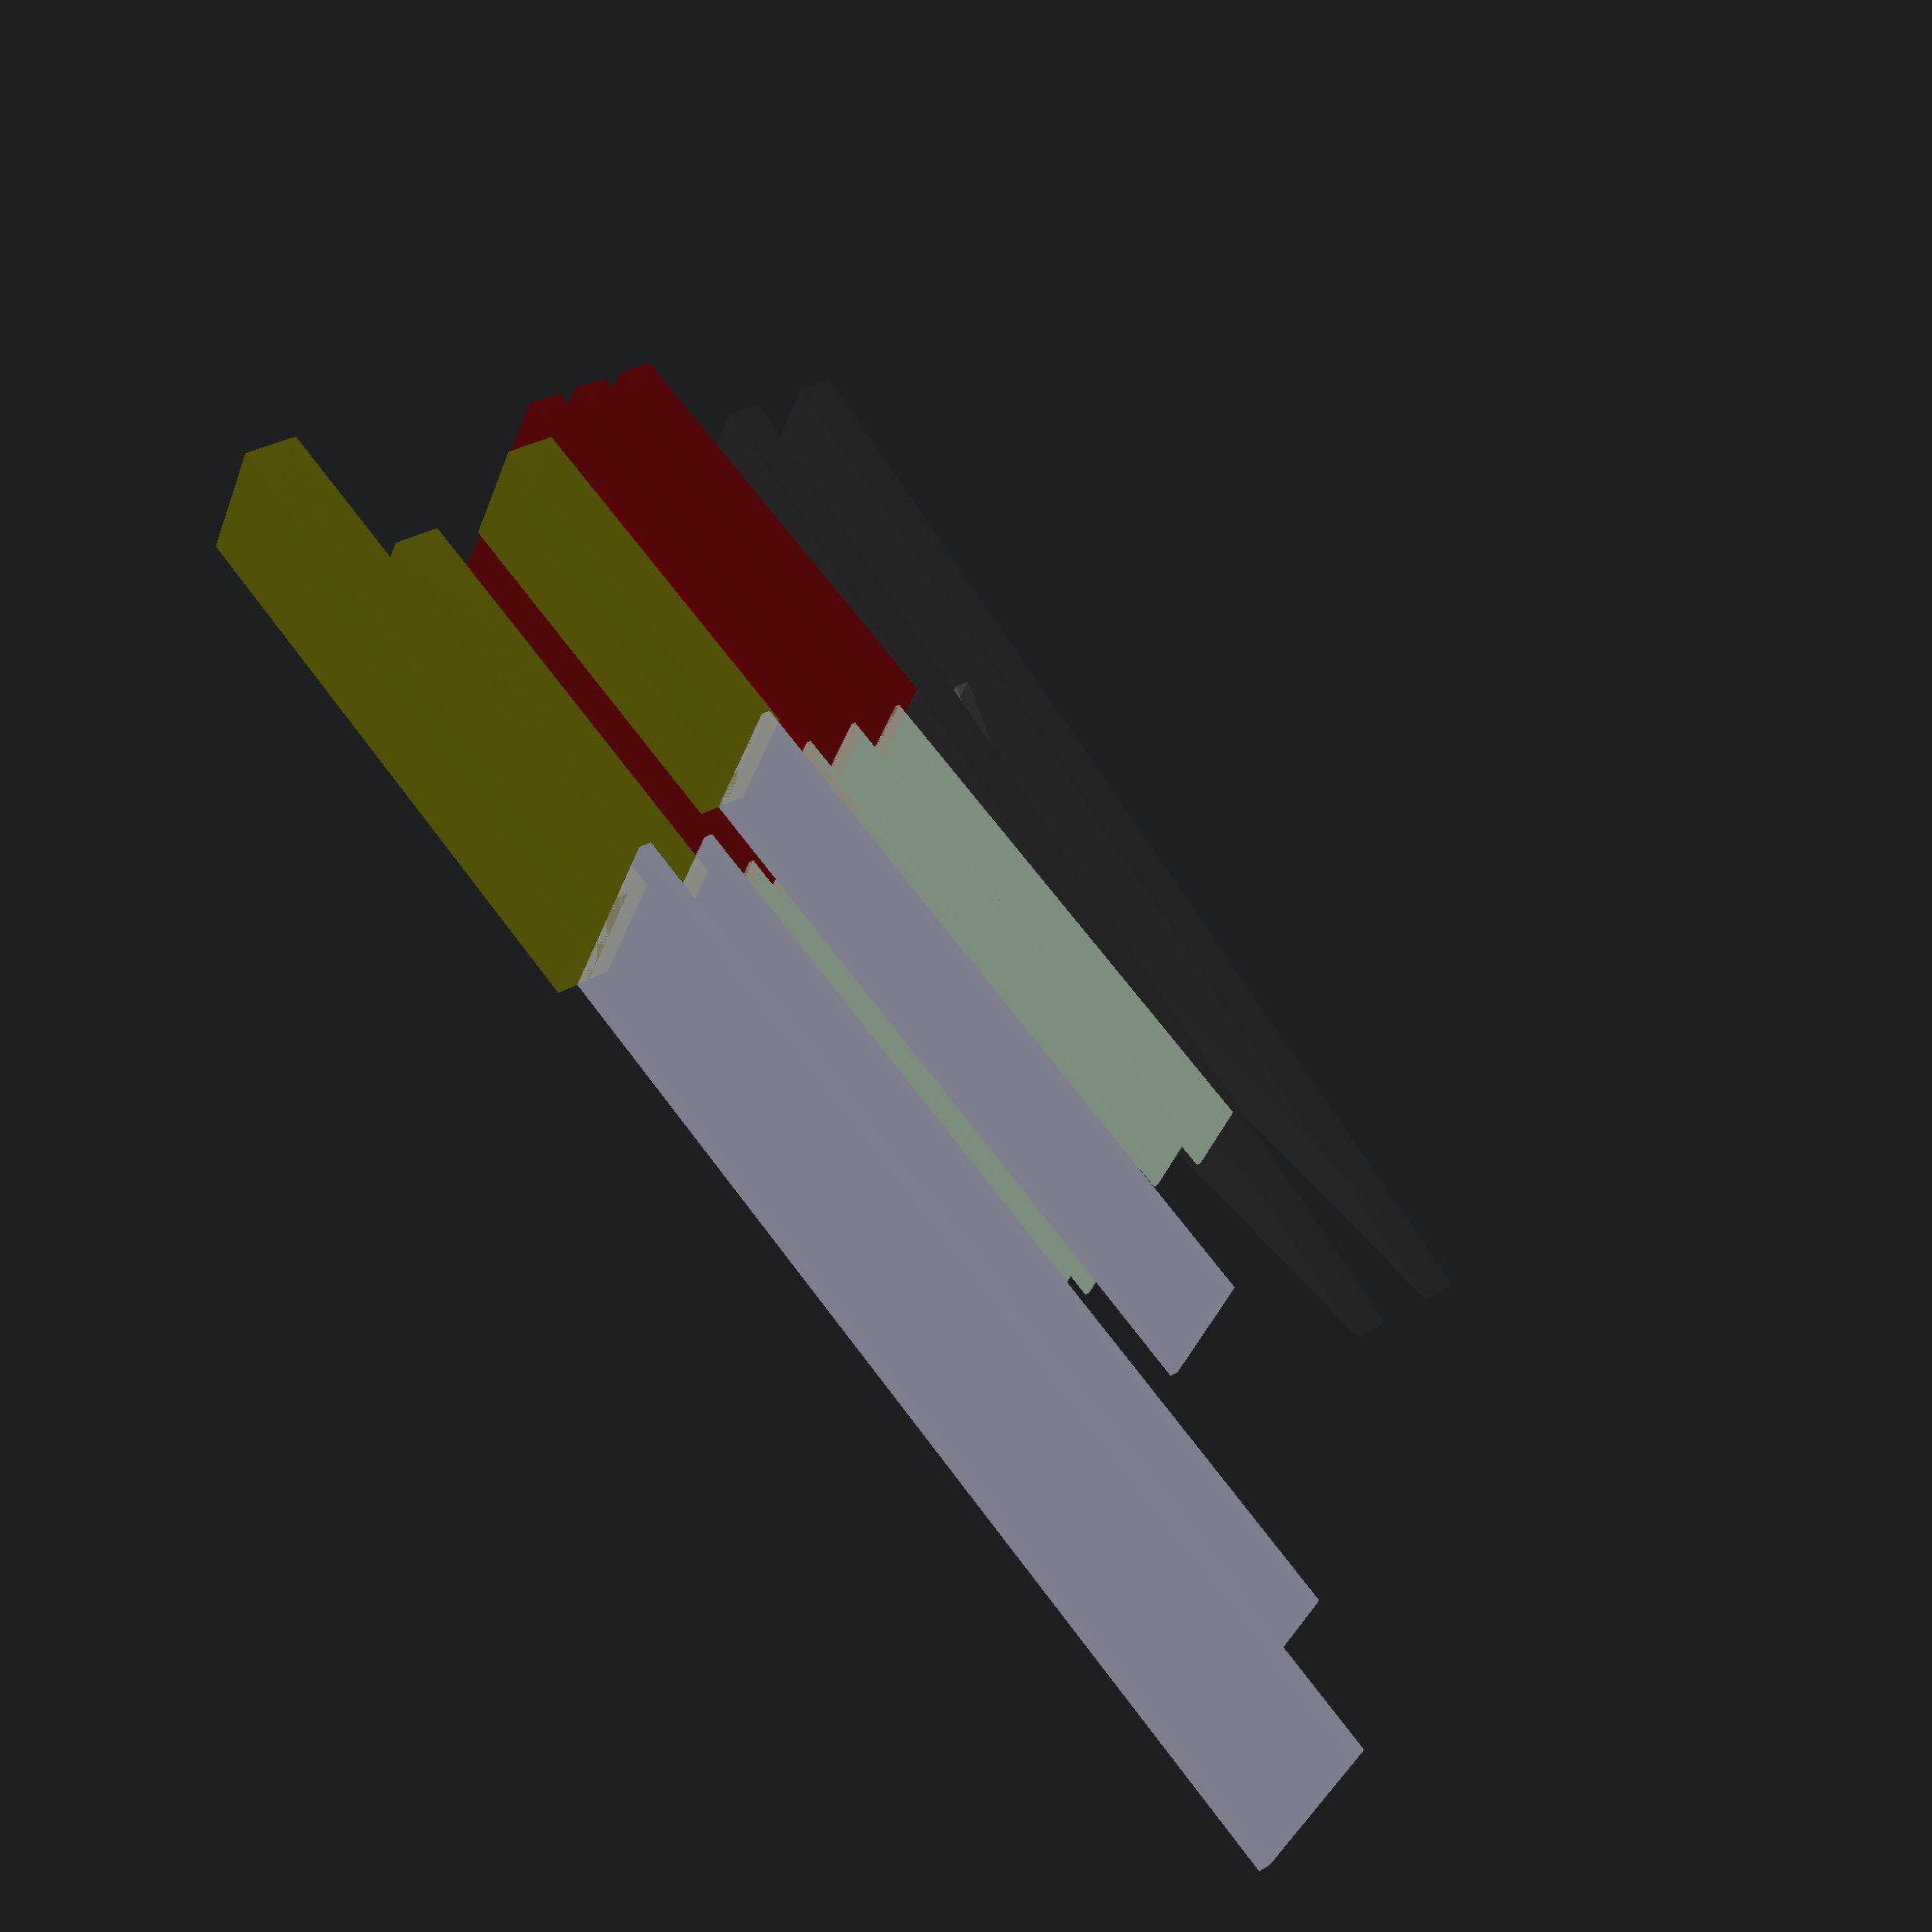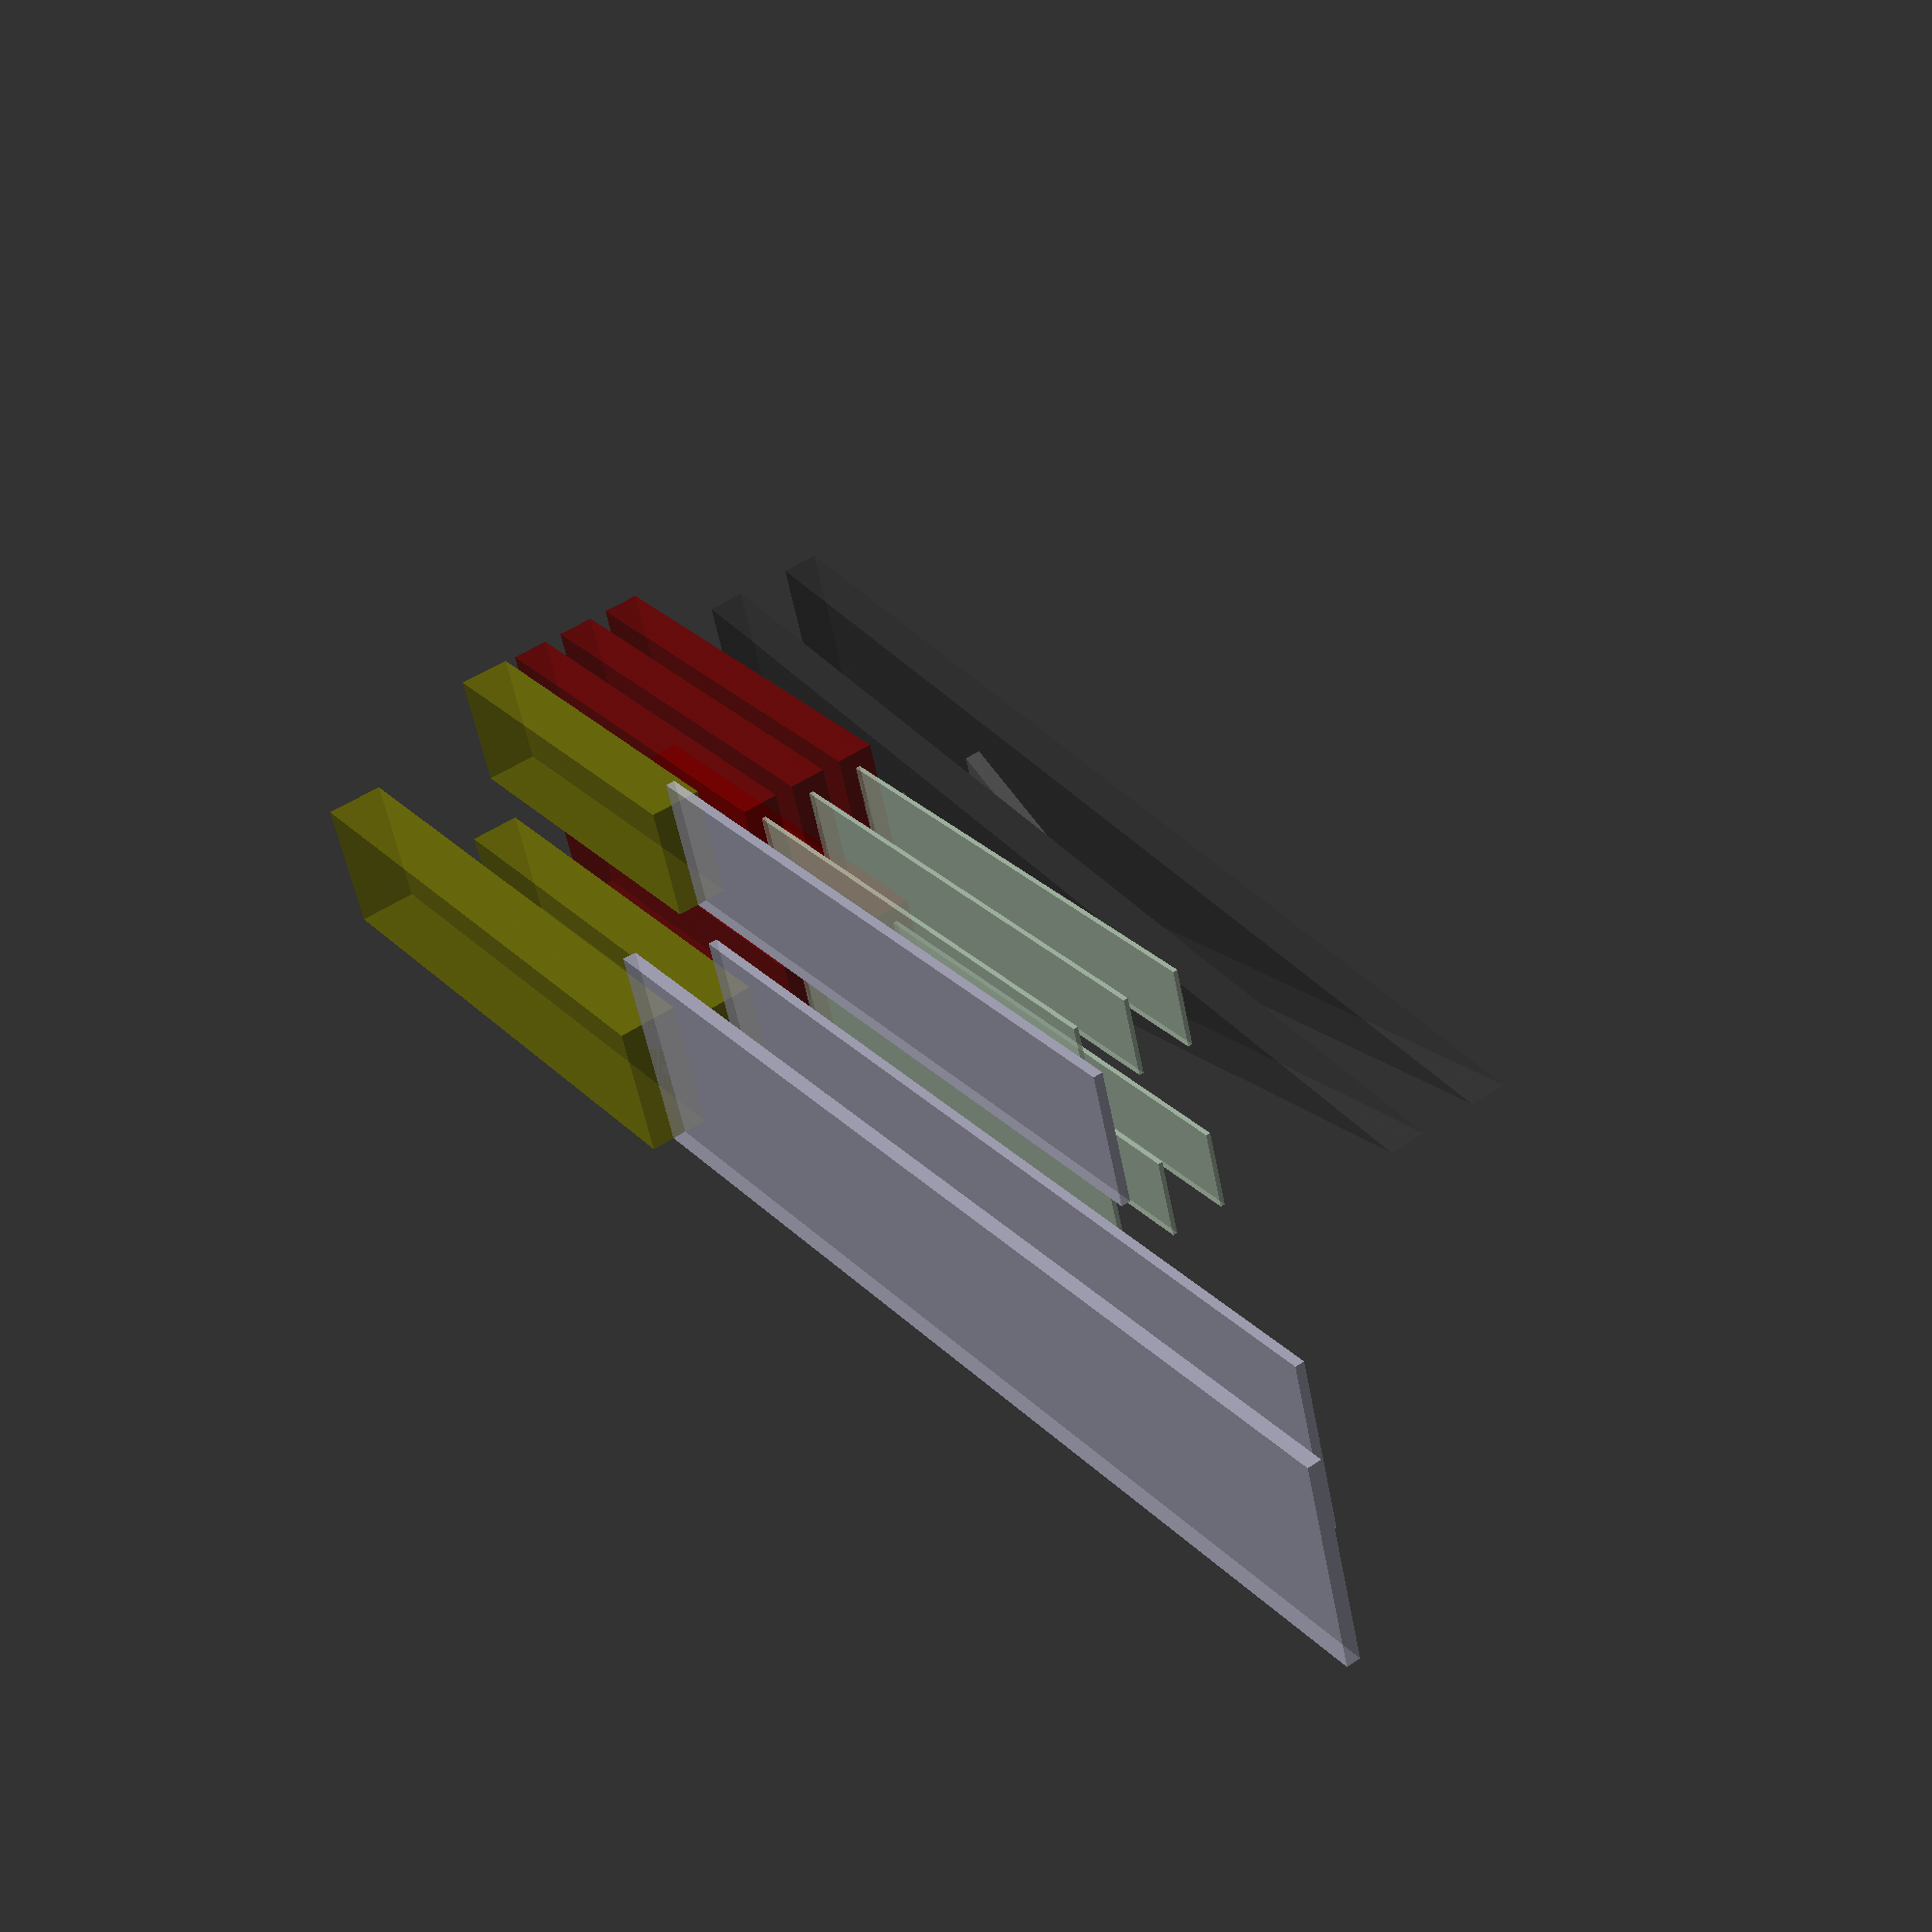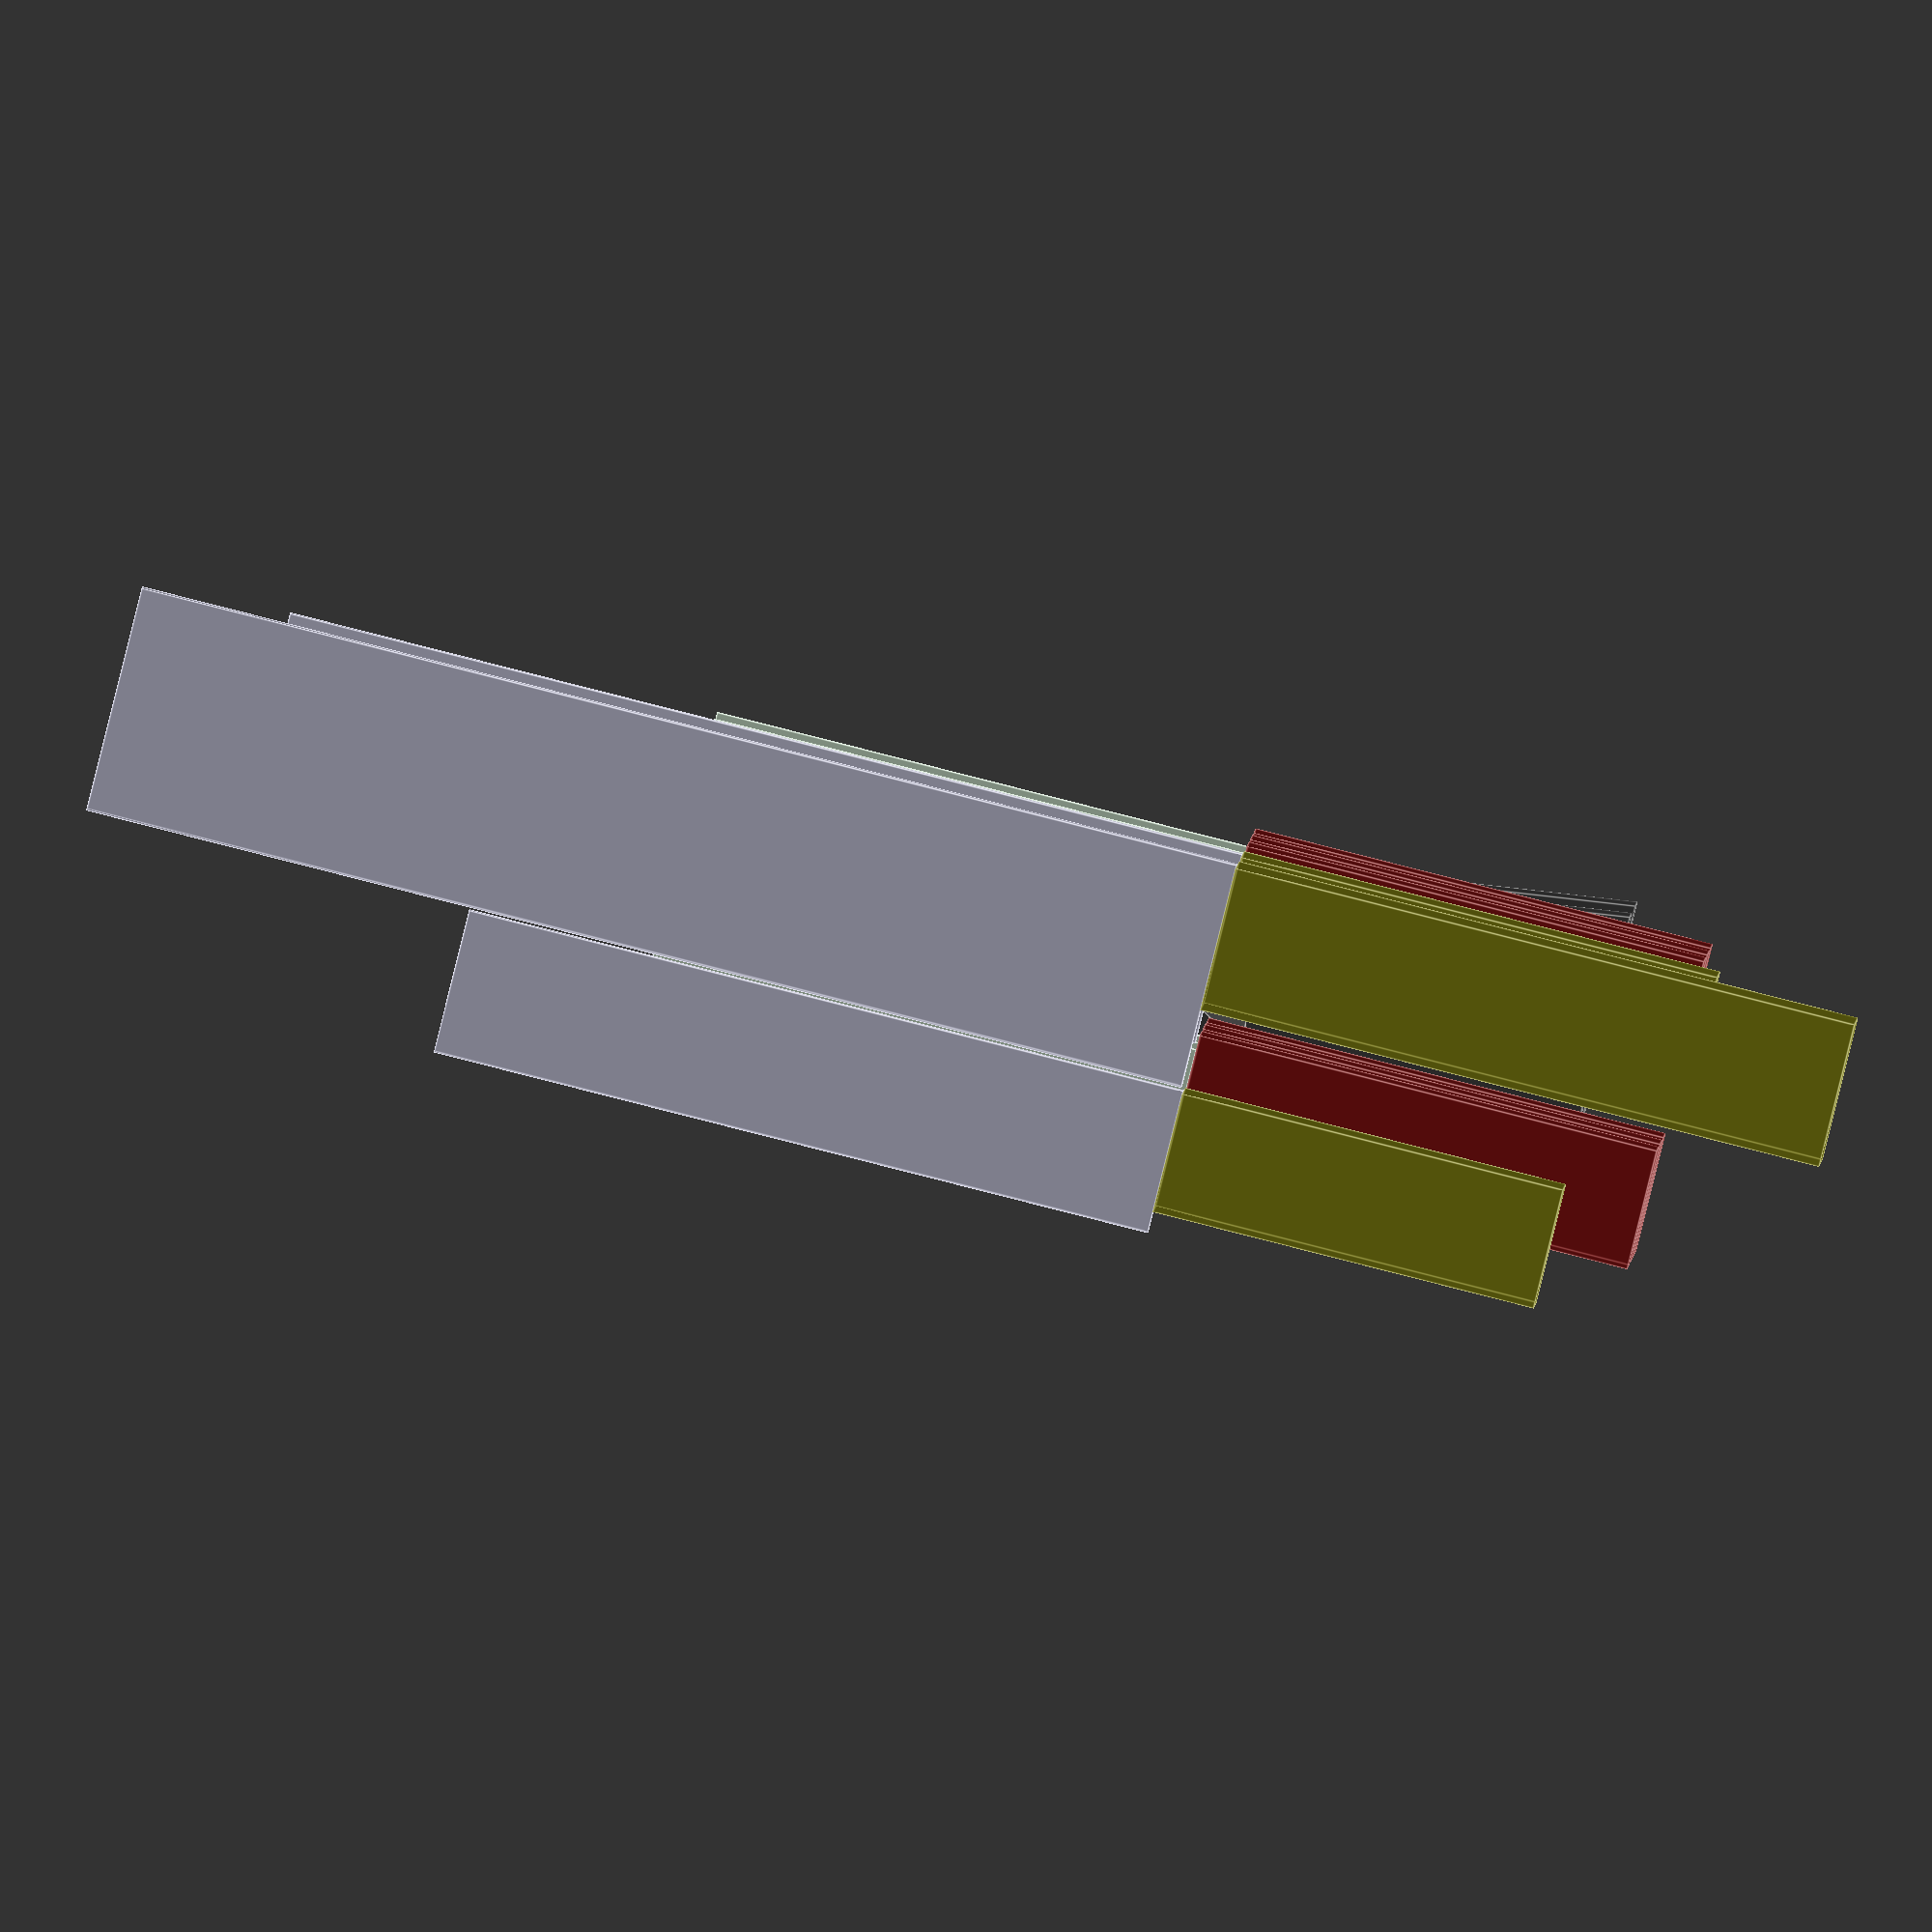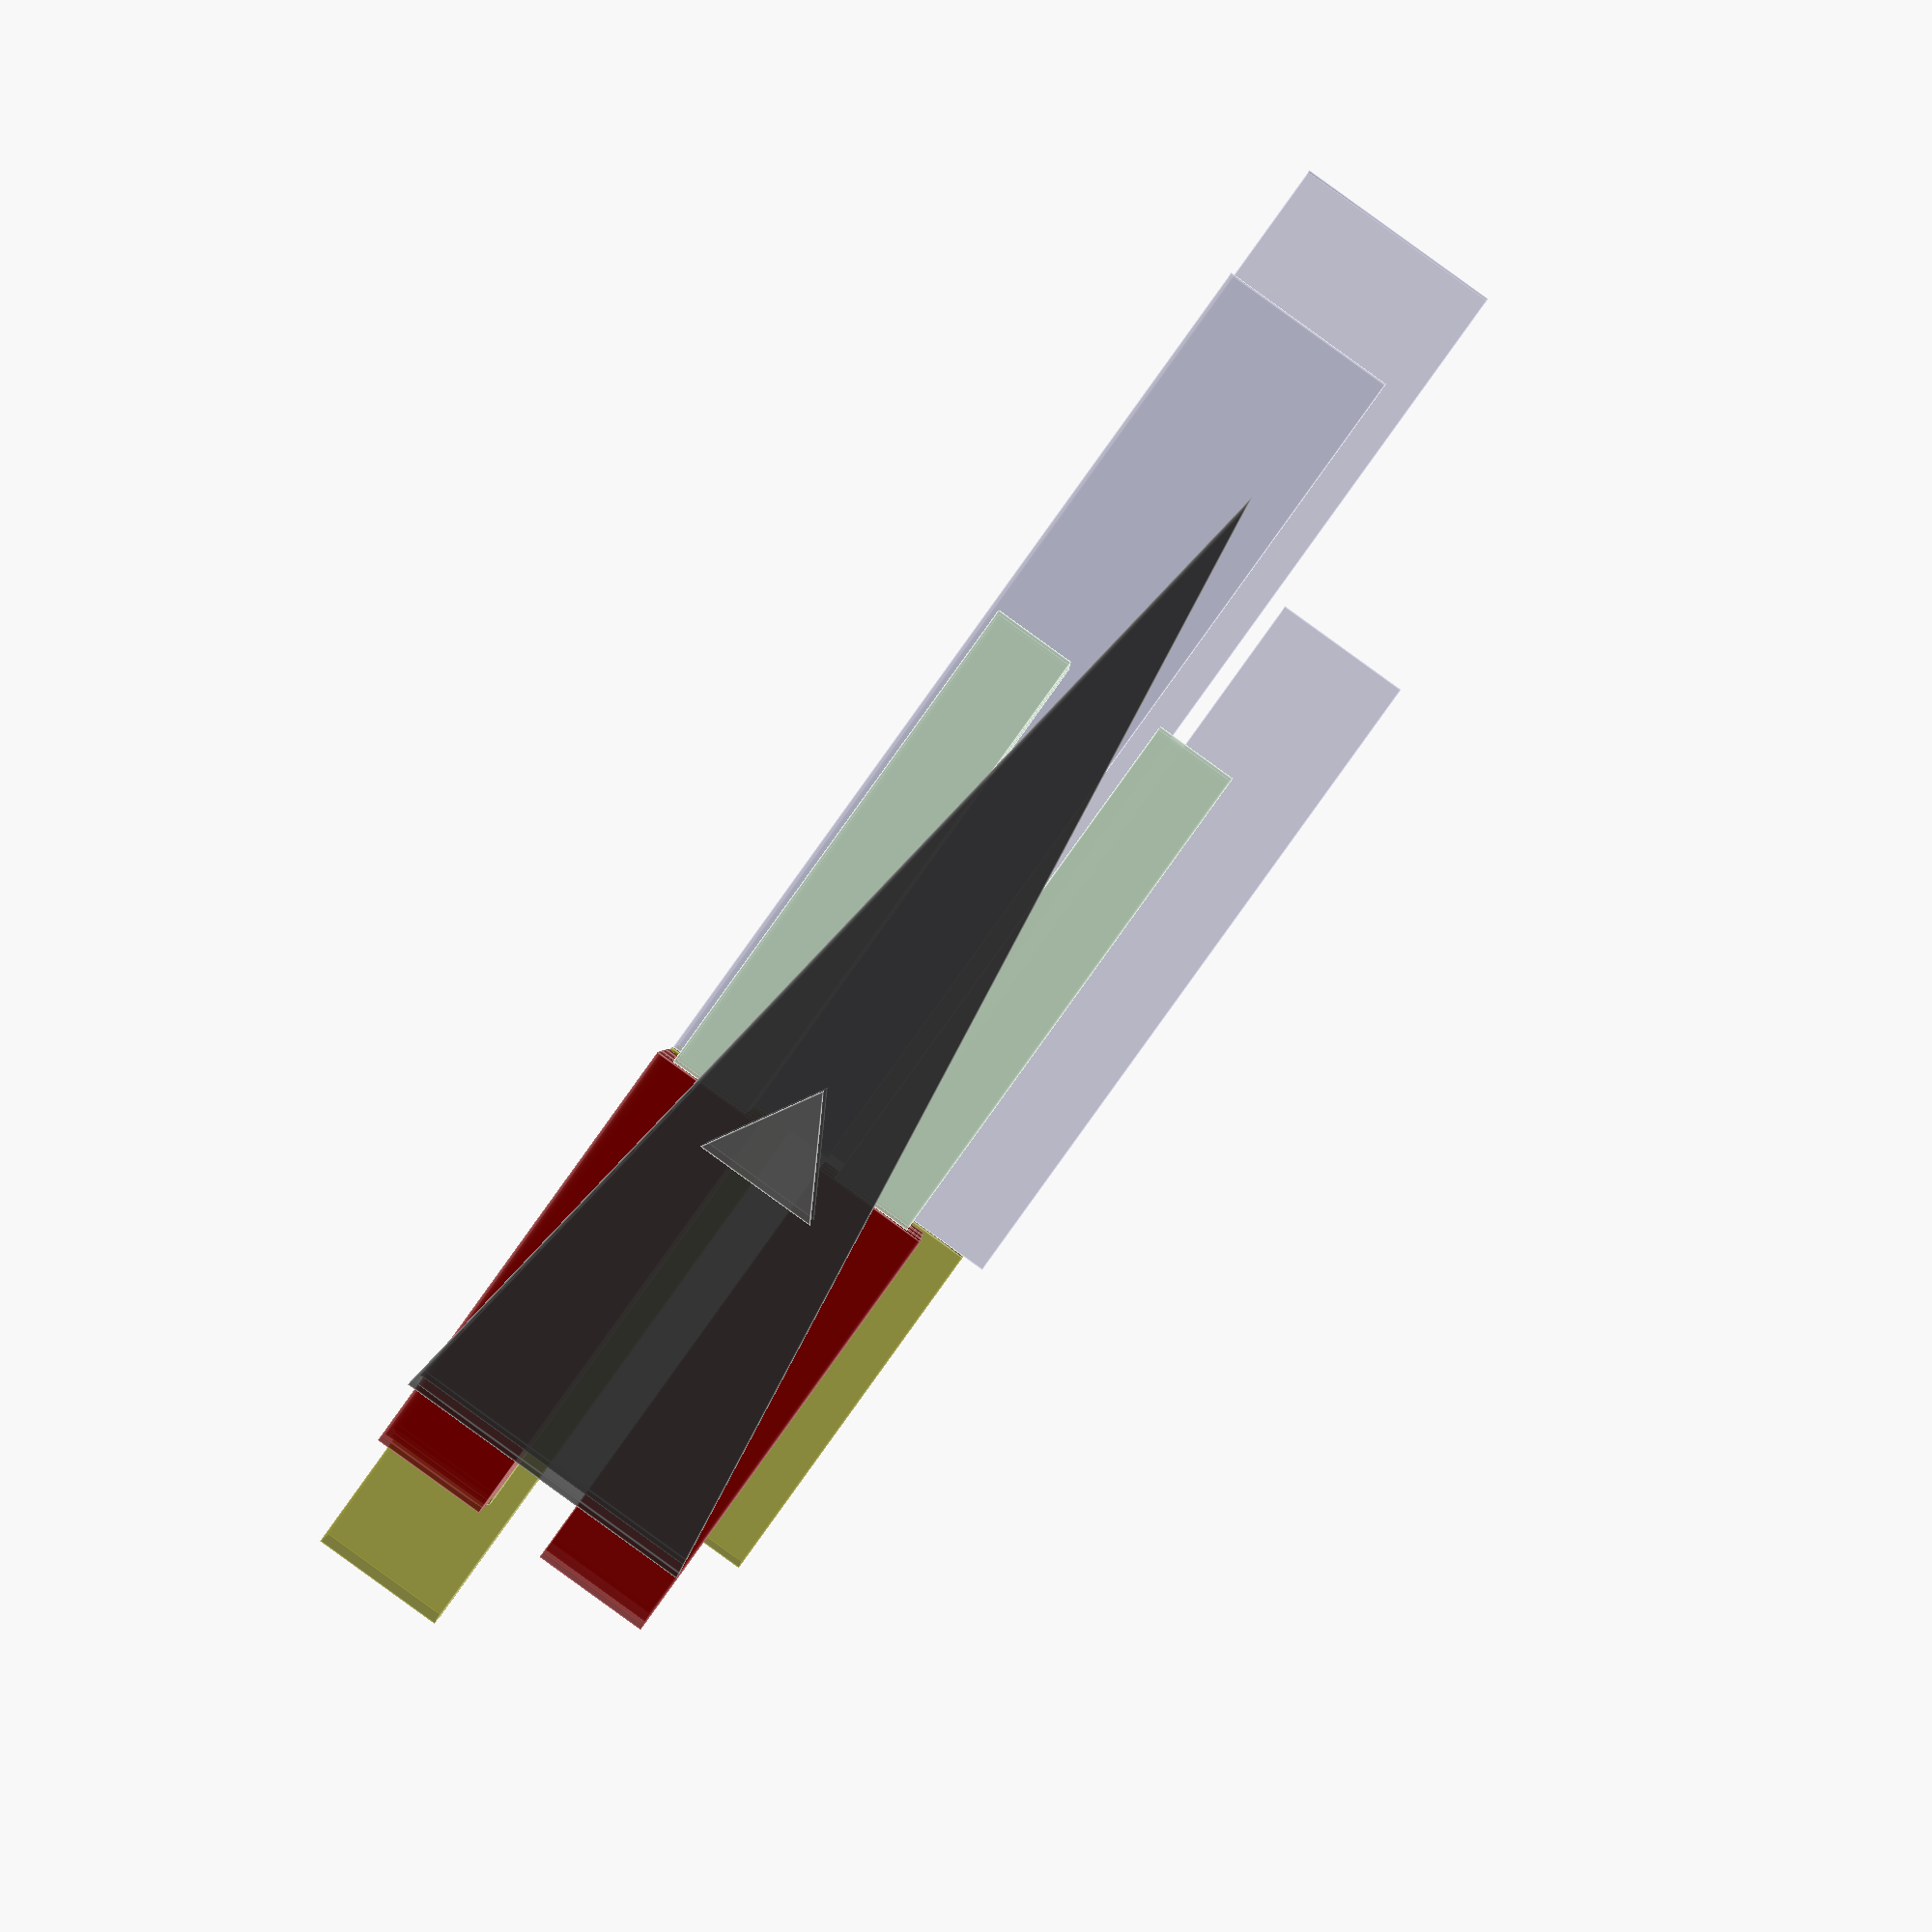
<openscad>
// 칼
module chef(
    x1, y1, z1, //  손잡이
    x2, y2, z2  //  칼날
) {
    color(c=[0.5, 0.5, 0, 0.5]) //  노란색 계통
        cube([x1, y1, z1]);
    color(c=[0.8, 0.8, 0.9, 0.5])
        translate([0, (y1 - y2) / 2, -z2]) {
            cube([x2, y2, z2]);
        }
}

module bread(
    x1, y1, z1, //  손잡이
    x2, y2, z2  //  칼날
) {
    color(c=[0.5, 0.0, 0, 0.5]) //  붉은색 계통
        cube([x1, y1, z1]);
    color(c=[0.8, 0.9, 0.8, 0.5])
        translate([(x1 - x2) / 2, (y1 - y2) / 2, -z2]) {
            cube([x2, y2, z2]);
        }
}

module scissor(
    x1, y1, z1, //  길이, 너비, 두께
    z2  //  중앙 튀어 나온곳 높이
) {
    color(c=[0.2, 0.2, 0.2, 0.5])   //검은색 계통통
        translate([y1 / 2, z1/2, 0])
            rotate([90, 90, 0]) {
                resize([x1, y1, z1]) {
                        cylinder(1, 1, 1, $fn = 3);
                }
            }
    color(c=[0.5, 0.5, 0.5, 0.5])
        translate([y1 / 2, z2/2, 0])
            rotate([90, 90, 0]) {
                cylinder(z2, z2, z2, $fn = 3);
            }
}
module test(
    x1, y1, z1, //  길이, 너비, 두께
    z2  //  중앙 튀어 나온곳 높이
) {
    translate([0, z1/2, 0])
        rotate([90, 90, 0]) {
            resize([x1, y1, z1]) {
                cylinder(1, 1, 1, $fn = 3);
            }
        }
    translate([0, z2/2, 0])
        rotate([90, 90, 0]) {
            cylinder(z2, z2, z2, $fn = 3);
        }
}


module chefs(start, dy) {
    translate([0, dy * 0, 0])   chef(30, 13, 130, 47, 3, 230);
    translate([0, dy * 1, 0])   chef(25, 11, 100, 40, 2, 200);
    translate([50, dy * 1, 0])   chef(25, 11, 80, 30, 2, 150);
}
module breads(start, dy) {
    translate([0, start + dy * 0, 0])   bread(25, 8, 96, 18, 1, 112);
    translate([0, start + dy * 1, 0])   bread(25, 8, 96, 18, 1, 112);
    translate([0, start + dy * 2, 0])   bread(25, 8, 96, 18, 1, 112);
    translate([40, start + dy * 0, 0])   bread(25, 8, 96, 18, 1, 112);
    translate([40, start + dy * 1, 0])   bread(25, 8, 96, 18, 1, 112);
    translate([40, start + dy * 2, 0])   bread(25, 8, 96, 18, 1, 112);
}
module scissors(start, dy) {
    translate([0, start + dy * 0, 0])   scissor(234, 64, 8, 15);
    translate([0, start + dy * 1, 0])   scissor(234, 64, 8, 15);
}
module knifes() {
    chefs(0, 20);
    breads(40, 12);
    scissors(85, 20);
}

knifes();
//test(234, 85, 10, 20);


</openscad>
<views>
elev=293.8 azim=246.4 roll=143.6 proj=p view=wireframe
elev=332.6 azim=283.1 roll=145.8 proj=p view=wireframe
elev=96.6 azim=346.5 roll=255.7 proj=o view=edges
elev=89.4 azim=179.5 roll=144.2 proj=p view=edges
</views>
